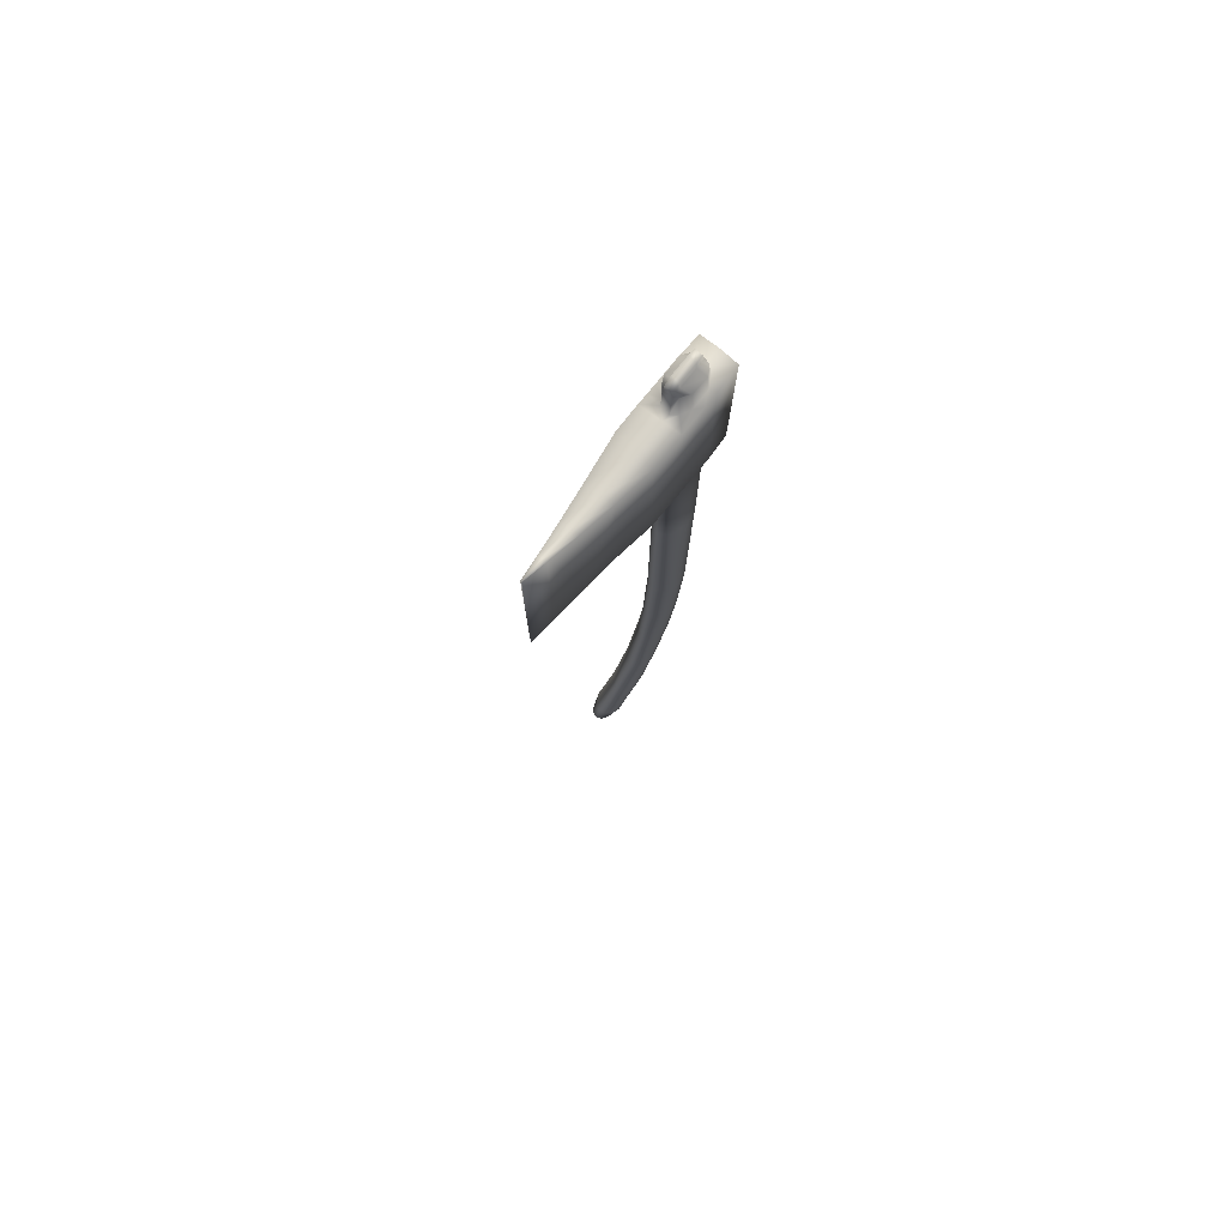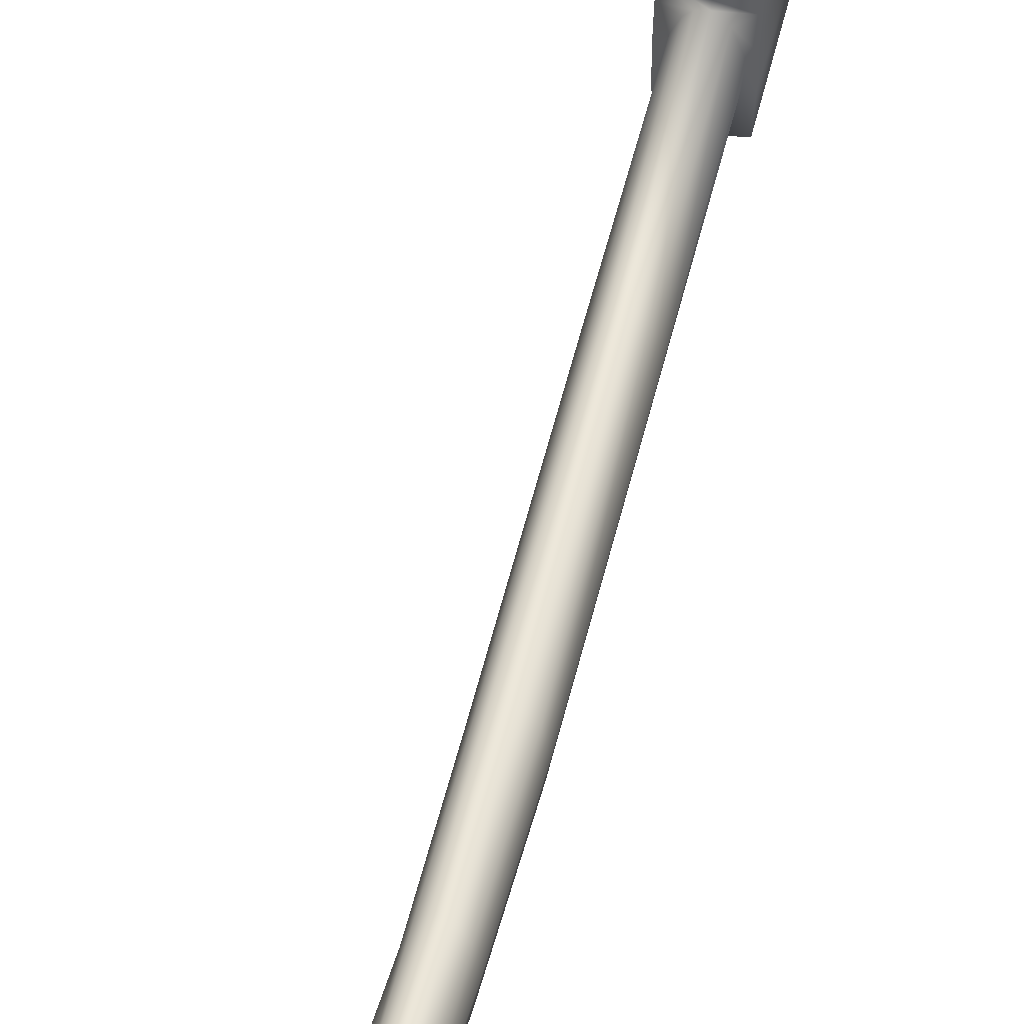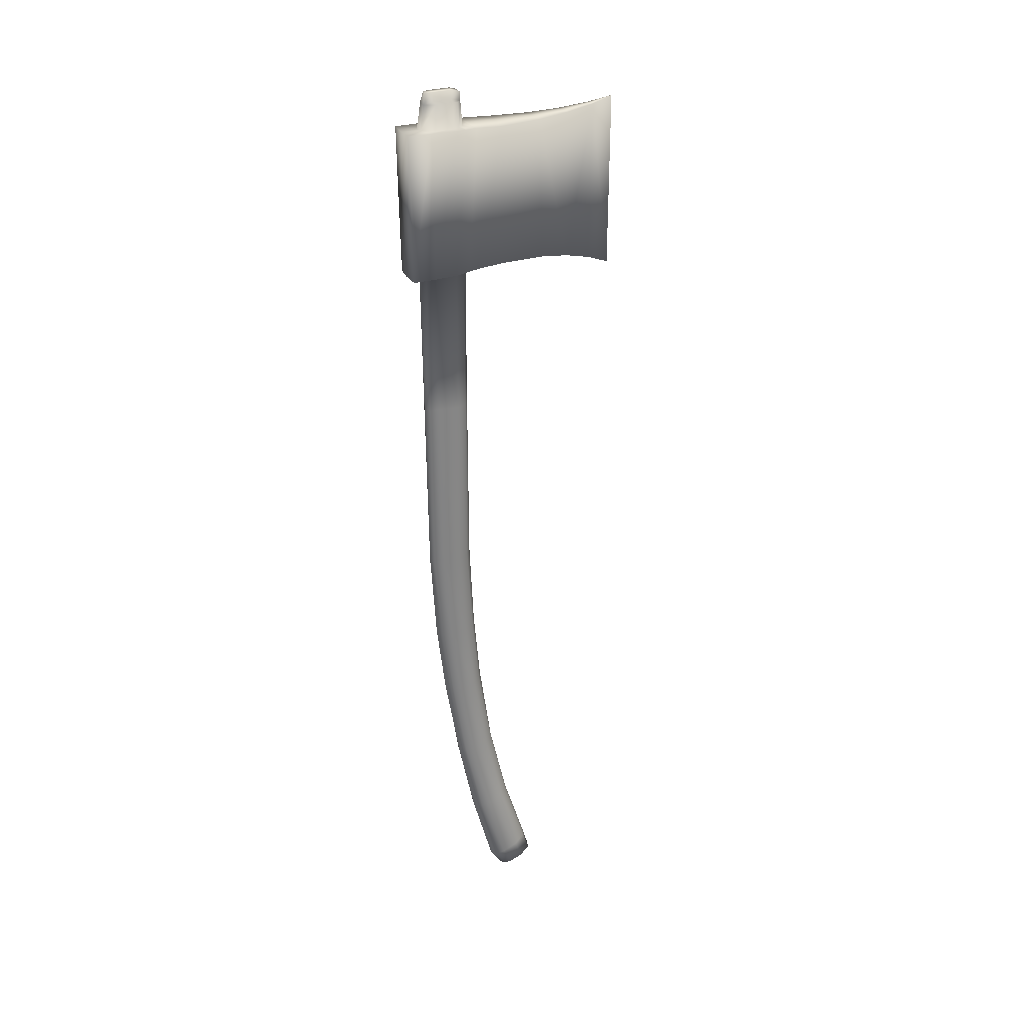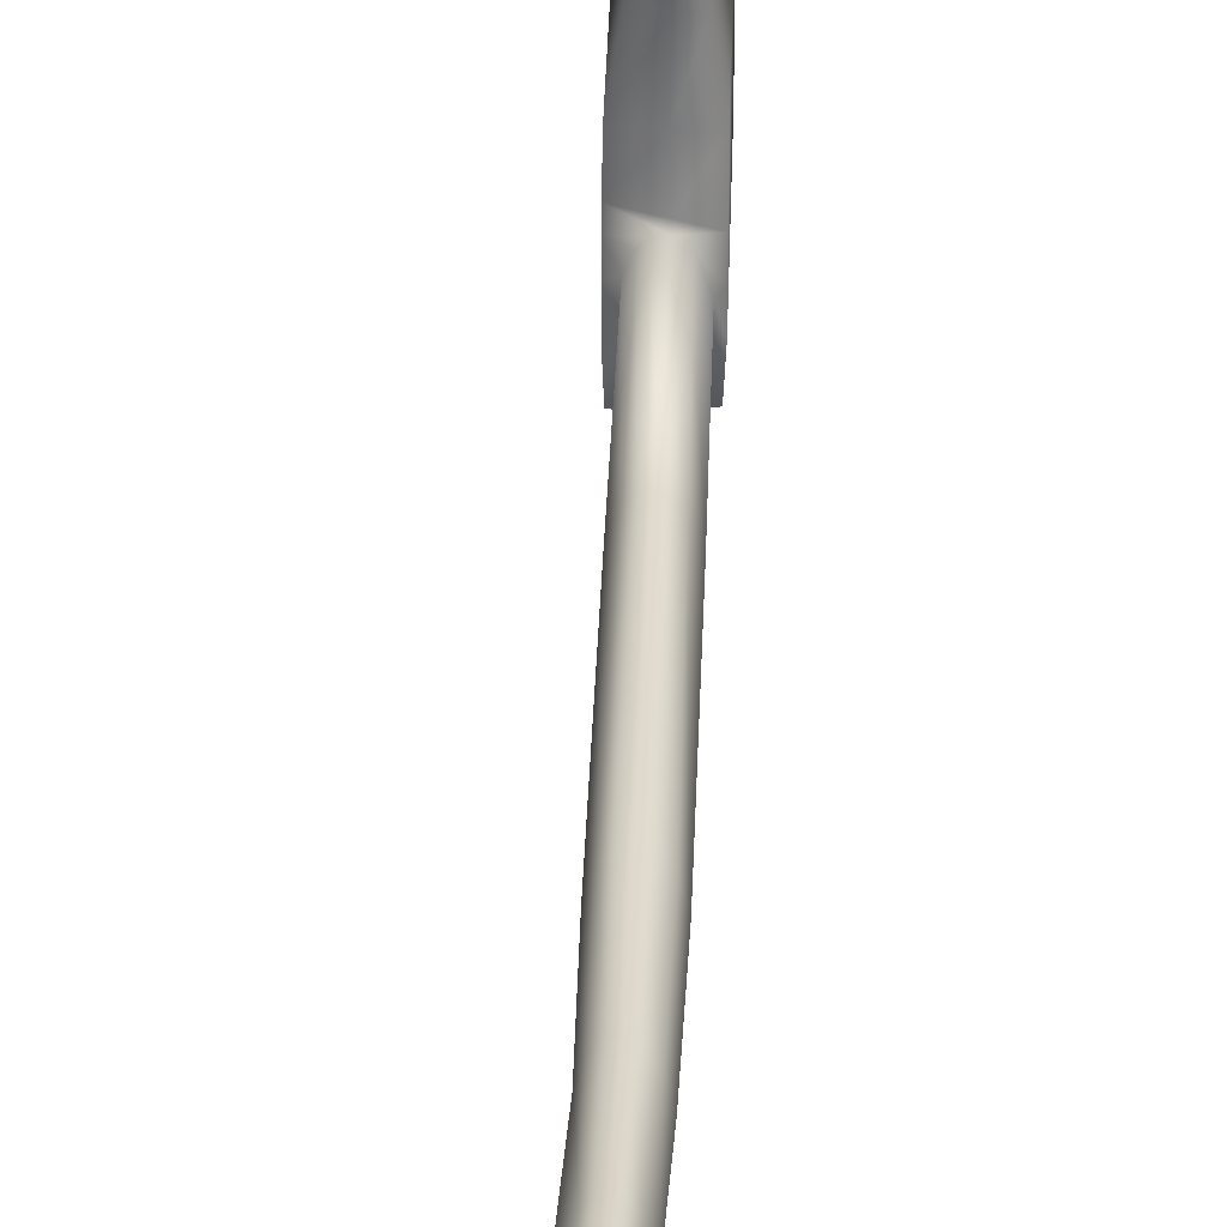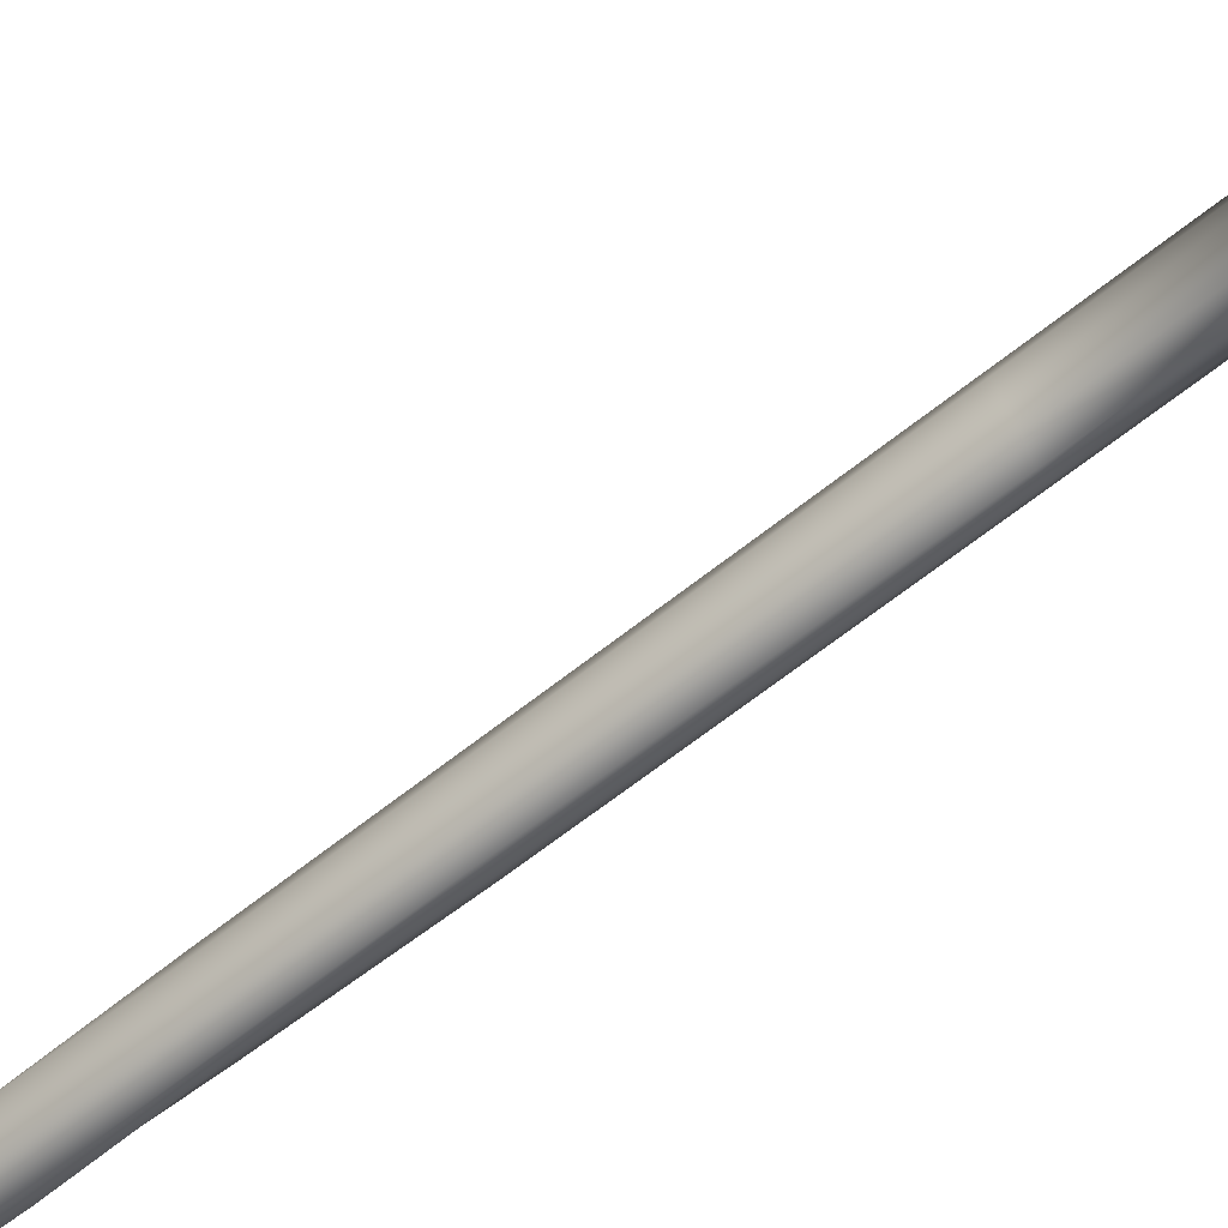
<metadata>
{"format":"obj","ext":"obj","renderer":"f3d","projection":"perspective","resolution":1024,"background":"white","views":[{"elev":75.4,"azim":38.7,"up":"+Y"},{"elev":48.9,"azim":12.4,"up":"+Z"},{"elev":29.0,"azim":-114.8,"up":"+Y"},{"elev":32.8,"azim":1.6,"up":"+Z"},{"elev":-60.8,"azim":129.9,"up":"+Z"}]}
</metadata>
<code>
o RetopoGroup1
v 0.008206 9.288 -0.8232
v 0.3833 9.289 -0.7948
v 0.3765 6.243 -0.7538
v 0.01278 6.245 -0.7978
v -0.4018 9.288 -0.3412
v -0.3771 9.287 -0.8113
v -0.3819 6.242 -0.7826
v -0.4018 6.245 -0.2987
v 0.4018 9.289 -0.2491
v 0.4018 9.283 0.05337
v 0.4018 6.249 0.1496
v 0.4018 6.246 -0.2556
v -0.2663 9.253 2.08
v -0.4016 9.257 1.152
v -0.3933 6.363 1.228
v -0.2534 6.307 2.166
v -0.1607 6.207 2.782
v -0.1633 9.295 2.765
v -0.07147 9.374 3.382
v -0.07071 6.05 3.357
v 0.00702 5.848 3.848
v -0.001482 9.47 3.85
v 0.01686 9.472 3.855
v 0.0184 5.849 3.852
v 0.303 9.254 2.043
v 0.1995 9.296 2.736
v 0.2146 6.21 2.634
v 0.2772 6.277 2.041
v 0.4018 6.304 1.218
v 0.4013 9.252 1.285
v 0.4018 6.256 0.5267
v 0.4018 9.289 0.6034
v 0.1018 9.376 3.36
v 0.1019 6.033 3.369
v 0.03125 9.469 3.855
v 0.02729 5.851 3.854
v 0.0265 9.38 3.369
v 0.04175 9.305 2.749
v 0.05509 9.265 2.06
v 0.05133 9.267 1.228
v 0.0494 9.286 0.6157
v -0.4018 9.286 0.6318
v -0.4018 6.333 0.6847
v 0.02282 6.291 1.238
v 0.03813 6.251 0.6237
v 0.04696 6.265 2.097
v 0.05206 6.187 2.698
v 0.02747 6.029 3.362
v -0.4018 9.274 0.4052
v -0.4018 9.271 0.2228
v -0.4018 6.253 0.1538
v -0.4018 6.303 0.4598
v 0.1865 9.288 0.3788
v 0.06137 9.287 0.472
v 0.2784 9.289 0.1868
v 0.2776 9.289 -0.1995
v 0.1545 9.289 -0.4004
v 0.01549 9.289 -0.4775
v -0.1168 9.289 -0.4512
v -0.2868 9.289 -0.213
v -0.2814 9.289 0.1925
v -0.1309 9.287 0.4433
v -0.1973 9.288 0.3329
v -0.223 9.801 0.3091
v -0.2695 9.825 0.1882
v -0.279 9.815 -0.1866
v -0.1388 9.802 -0.3861
v 0.03674 9.807 -0.3883
v 0.154 9.824 -0.34
v 0.2528 9.835 -0.1679
v 0.2399 9.838 0.1822
v 0.1332 9.833 0.3502
v 0.03976 9.804 0.3952
v -0.1428 9.804 0.3956
v 0.05332 9.871 0.2256
v 0.05098 9.872 -0.167
v 0.04014 10.04 -0.1775
v 0.02614 10.03 -0.3252
v 0.04098 10.04 0.2391
v 0.02344 9.997 0.3754
v -0.1257 9.98 0.3909
v -0.1594 9.861 0.1921
v -0.1383 10.03 0.2003
v -0.1431 9.855 -0.1806
v -0.1372 10.03 -0.1839
v -0.1293 10.03 -0.3343
v 0.1493 6.242 -0.4567
v -0.04112 6.243 -0.5126
v -0.1732 6.242 -0.4283
v -0.2772 6.241 -0.2494
v -0.2708 6.244 0.2067
v -0.1794 6.246 0.3997
v -0.09608 6.245 0.4783
v 0.03977 6.243 0.5035
v 0.1961 6.225 0.3851
v 0.3157 6.245 0.04626
v 0.2878 6.242 -0.2562
v -0.5602 -7.497 0.744
v -0.6972 -9.035 1.045
v -0.7129 -8.889 1.361
v -0.5325 -7.395 1.029
v -0.5812 -8.802 1.615
v -0.3851 -7.337 1.214
v -0.4364 -8.795 1.688
v -0.3062 -7.327 1.26
v -0.2737 -8.832 1.636
v -0.1901 -7.34 1.265
v 0.2236 -0.5499 0.344
v 0.2038 3.166 0.3736
v 0.03039 3.198 0.4927
v 0.02399 -0.5144 0.5075
v 0.2581 -2.565 0.1697
v 0.2981 -0.5989 0.06073
v 0.1868 -2.497 0.4372
v 0.08298 -5.946 0.3422
v 0.1742 -4.094 0.07576
v 0.2049 -4.07 0.3549
v 0.1187 -5.916 0.6115
v 0.1625 3.237 -0.4235
v 0.2736 3.22 -0.2458
v -0.1353 -4.049 -0.195
v -0.05978 -2.544 -0.349
v 0.1239 -2.563 -0.2573
v 0.06744 -4.054 -0.1133
v -0.3619 -7.605 0.4008
v -0.4528 -9.196 0.8137
v -0.6036 -9.138 0.8837
v -0.5075 -7.555 0.5498
v -0.01073 -7.628 0.7058
v -0.1803 -9.205 1.075
v -0.2769 -9.205 0.888
v -0.1302 -7.62 0.4572
v -0.03471 3.186 -0.4921
v -0.1696 3.185 -0.4168
v -0.275 3.233 -0.2418
v -0.2921 3.191 0.184
v -0.1935 3.195 0.3891
v -0.1021 3.204 0.4679
v 0.3147 3.197 0.02617
v -0.1691 -8.974 1.497
v -0.06121 -7.441 1.171
v 0.2638 -0.5989 -0.1816
v 0.16 -0.5865 -0.3676
v -0.01562 -0.5854 -0.453
v -0.156 -0.6075 -0.392
v -0.2736 -0.6118 -0.2148
v -0.3115 -0.5679 0.1242
v -0.2271 -0.5309 0.3624
v -0.1391 -0.4938 0.4608
v 0.004062 -7.565 0.976
v 0.05677 -5.814 0.8257
v 0.2223 -2.59 -0.07867
v -0.2047 -2.554 -0.2262
v -0.3157 -2.562 -0.04636
v -0.2977 -2.484 0.2601
v -0.2185 -2.418 0.4768
v -0.1171 -2.398 0.5587
v 0.02417 -2.42 0.5746
v -0.2974 -4.062 -0.05477
v -0.3575 -4.108 0.1515
v -0.3463 -4.023 0.4342
v -0.2119 -3.96 0.6224
v -0.1228 -3.927 0.6941
v -0.00425 -3.938 0.6955
v 0.1136 -3.998 0.5802
v -0.1395 -9.116 1.318
v -0.02856 -5.925 0.134
v -0.2396 -5.897 0.08164
v -0.3765 -5.873 0.2139
v -0.4181 -5.864 0.4238
v -0.4167 -5.802 0.6971
v -0.2805 -5.756 0.8994
v -0.1893 -5.745 0.9316
v -0.06317 -5.747 0.936
v -0.4909 -9.528 1.052
v -0.3512 -9.525 1.111
v -0.5976 -9.503 1.095
v -0.6877 -9.427 1.24
v -0.2876 -9.5 1.229
v -0.2397 -9.421 1.448
v -0.259 -9.338 1.609
v -0.3418 -9.254 1.749
v -0.4555 -9.211 1.8
v -0.5993 -9.209 1.749
v -0.7095 -9.305 1.506
f 1 2 3 4
f 5 6 7 8
f 9 10 11 12
f 13 14 15 16
f 17 18 13 16
f 19 18 17 20
f 19 20 21 22
f 23 22 21 24
f 25 26 27 28
f 28 29 30 25
f 29 31 32 30
f 33 34 27 26
f 10 32 31 11
f 35 36 34 33
f 37 19 22 23
f 38 18 19 37
f 39 13 18 38
f 40 14 13 39
f 40 30 32 41
f 14 42 43 15
f 44 15 43 45
f 46 16 15 44
f 47 17 16 46
f 48 20 17 47
f 24 21 20 48
f 49 50 51 52
f 8 51 50 5
f 12 3 2 9
f 4 7 6 1
f 39 25 30 40
f 41 42 14 40
f 38 26 25 39
f 37 33 26 38
f 23 35 33 37
f 24 36 35 23
f 48 34 36 24
f 47 27 34 48
f 46 28 27 47
f 44 29 28 46
f 45 31 29 44
f 53 54 41 32
f 32 10 55 53
f 10 9 56 55
f 57 56 9 2
f 58 57 2 1
f 59 58 1 6
f 5 60 59 6
f 61 60 5 50
f 41 54 62 42
f 63 61 50 49
f 64 65 61 63
f 61 65 66 60
f 59 60 66 67
f 68 58 59 67
f 57 58 68 69
f 56 57 69 70
f 70 71 55 56
f 53 55 71 72
f 54 53 72 73
f 62 54 73 74
f 71 75 73 72
f 75 71 70 76
f 69 68 76 70
f 77 76 68 78
f 79 75 76 77
f 73 75 79 80
f 80 81 74 73
f 63 62 74 64
f 49 42 62 63
f 52 43 42 49
f 74 82 65 64
f 81 83 82 74
f 83 81 80 79
f 84 66 65 82
f 85 84 82 83
f 67 84 85 86
f 66 84 67
f 68 67 86 78
f 83 79 77 85
f 77 78 86 85
f 87 88 4 3
f 88 89 7 4
f 90 8 7 89
f 90 91 51 8
f 52 51 91 92
f 52 92 93 43
f 43 93 94 45
f 11 31 95
f 31 45 94 95
f 95 96 11
f 96 97 12 11
f 3 12 97 87
f 98 99 100 101
f 101 100 102 103
f 103 102 104 105
f 105 104 106 107
f 108 109 110 111
f 112 113 108 114
f 115 116 117 118
f 119 87 97 120
f 121 122 123 124
f 125 126 127 128
f 128 127 99 98
f 129 130 131 132
f 133 88 87 119
f 134 89 88 133
f 135 90 89 134
f 136 91 90 135
f 137 92 91 136
f 138 93 92 137
f 110 94 93 138
f 109 95 94 110
f 139 96 95 109
f 120 97 96 139
f 107 106 140 141
f 113 139 109 108
f 142 120 139 113
f 143 119 120 142
f 144 133 119 143
f 145 134 133 144
f 146 135 134 145
f 147 136 135 146
f 148 137 136 147
f 149 138 137 148
f 111 110 138 149
f 150 118 151 141
f 152 142 113 112
f 123 143 142 152
f 122 144 143 123
f 153 145 144 122
f 154 146 145 153
f 155 147 146 154
f 156 148 147 155
f 157 149 148 156
f 158 111 149 157
f 114 108 111 158
f 132 131 126 125
f 159 153 122 121
f 160 154 153 159
f 161 155 154 160
f 162 156 155 161
f 163 157 156 162
f 164 158 157 163
f 165 114 158 164
f 117 112 114 165
f 116 152 112 117
f 124 123 152 116
f 150 166 130 129
f 167 124 116 115
f 168 121 124 167
f 169 159 121 168
f 170 160 159 169
f 171 161 160 170
f 172 162 161 171
f 173 163 162 172
f 174 164 163 173
f 151 165 164 174
f 118 117 165 151
f 141 140 166 150
f 129 115 118 150
f 132 167 115 129
f 125 168 167 132
f 128 169 168 125
f 98 170 169 128
f 101 171 170 98
f 103 172 171 101
f 105 173 172 103
f 107 174 173 105
f 141 151 174 107
f 175 126 131 176
f 127 126 175 177
f 127 177 178 99
f 130 179 176 131
f 130 166 180 179
f 181 180 166 140
f 182 181 140 106
f 183 182 106 104
f 184 183 104 102
f 185 184 102 100
f 100 99 178 185
f 183 184 185 182
f 182 185 178 181
f 181 178 177 180
f 180 177 175 179
f 179 175 176

</code>
